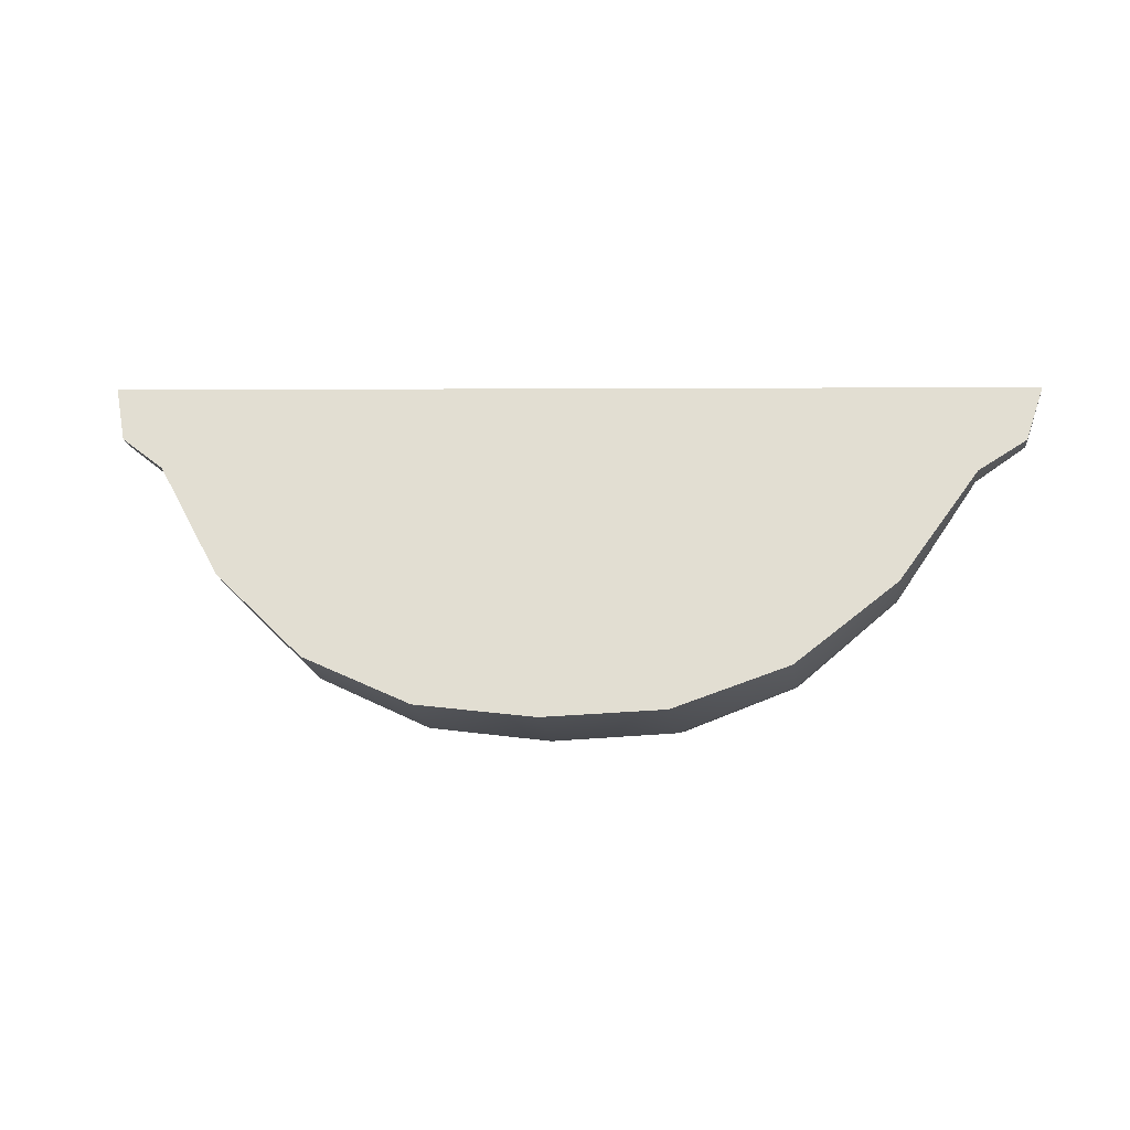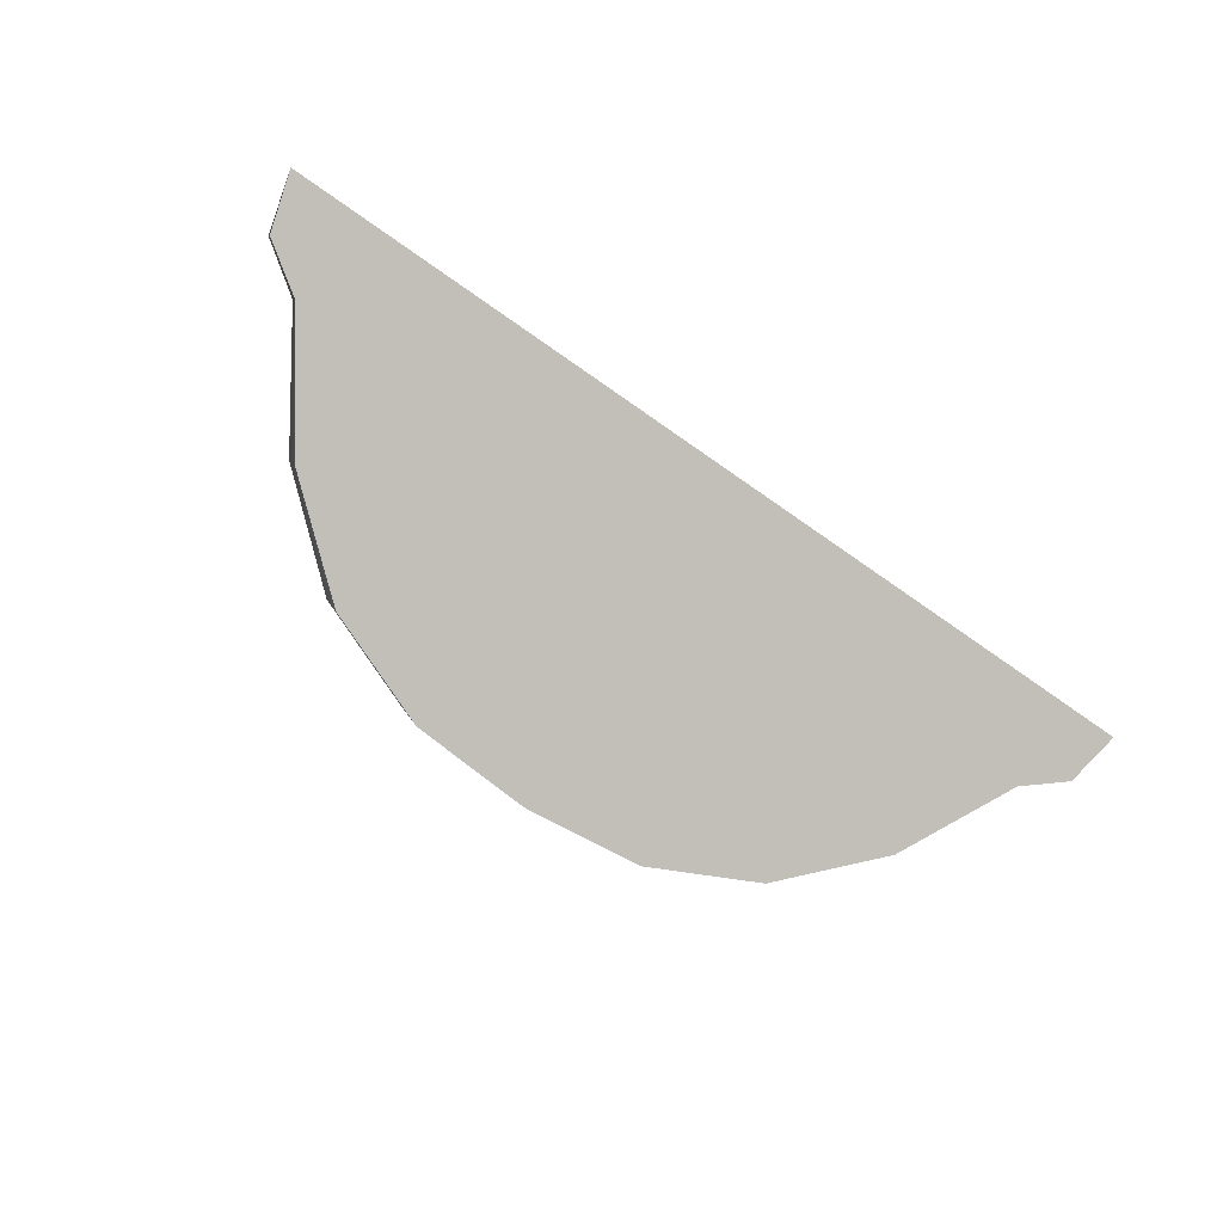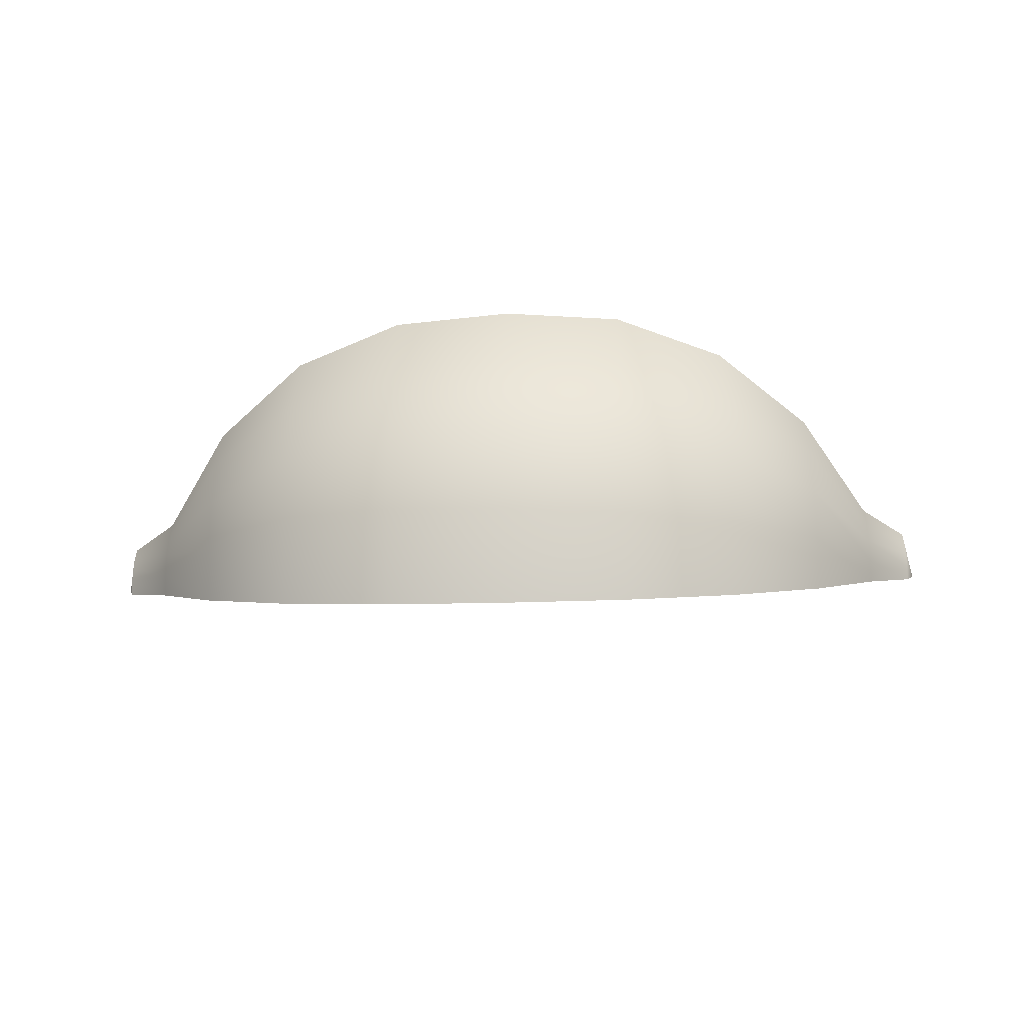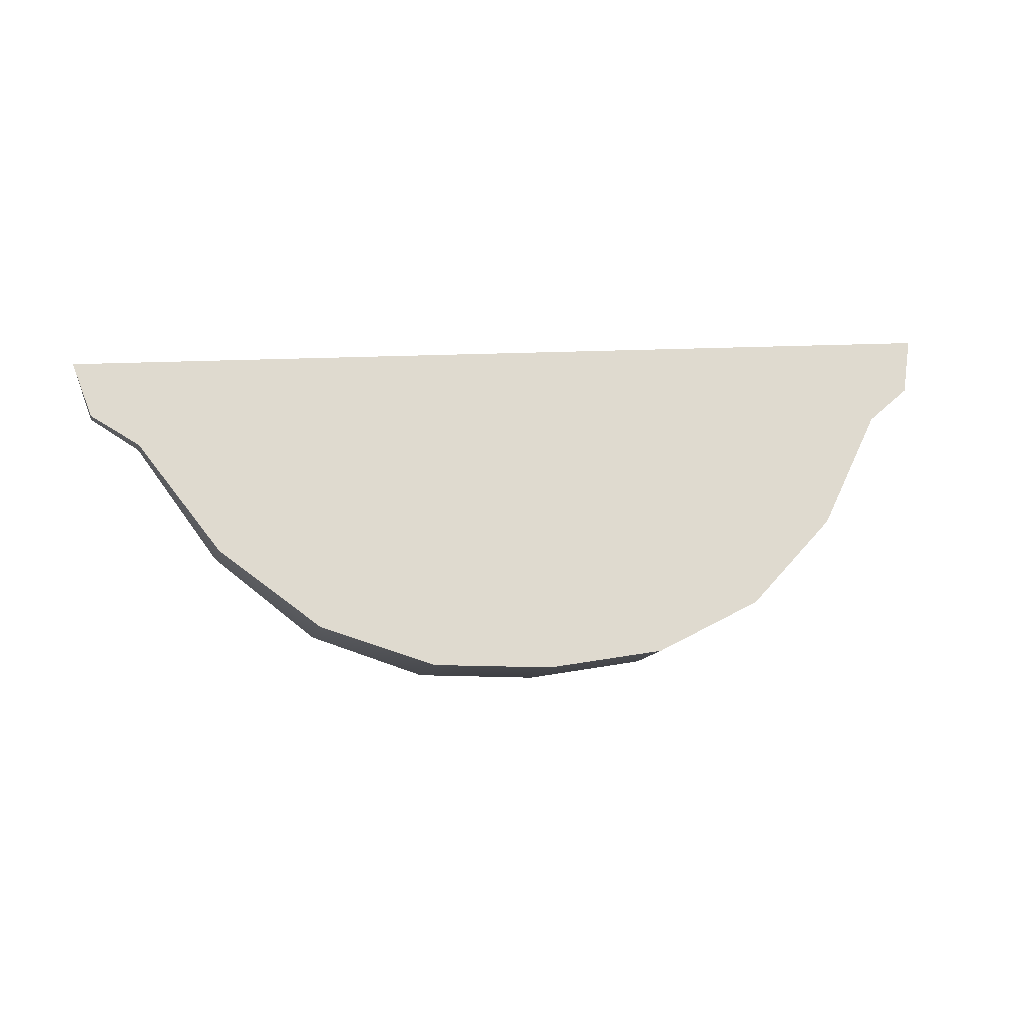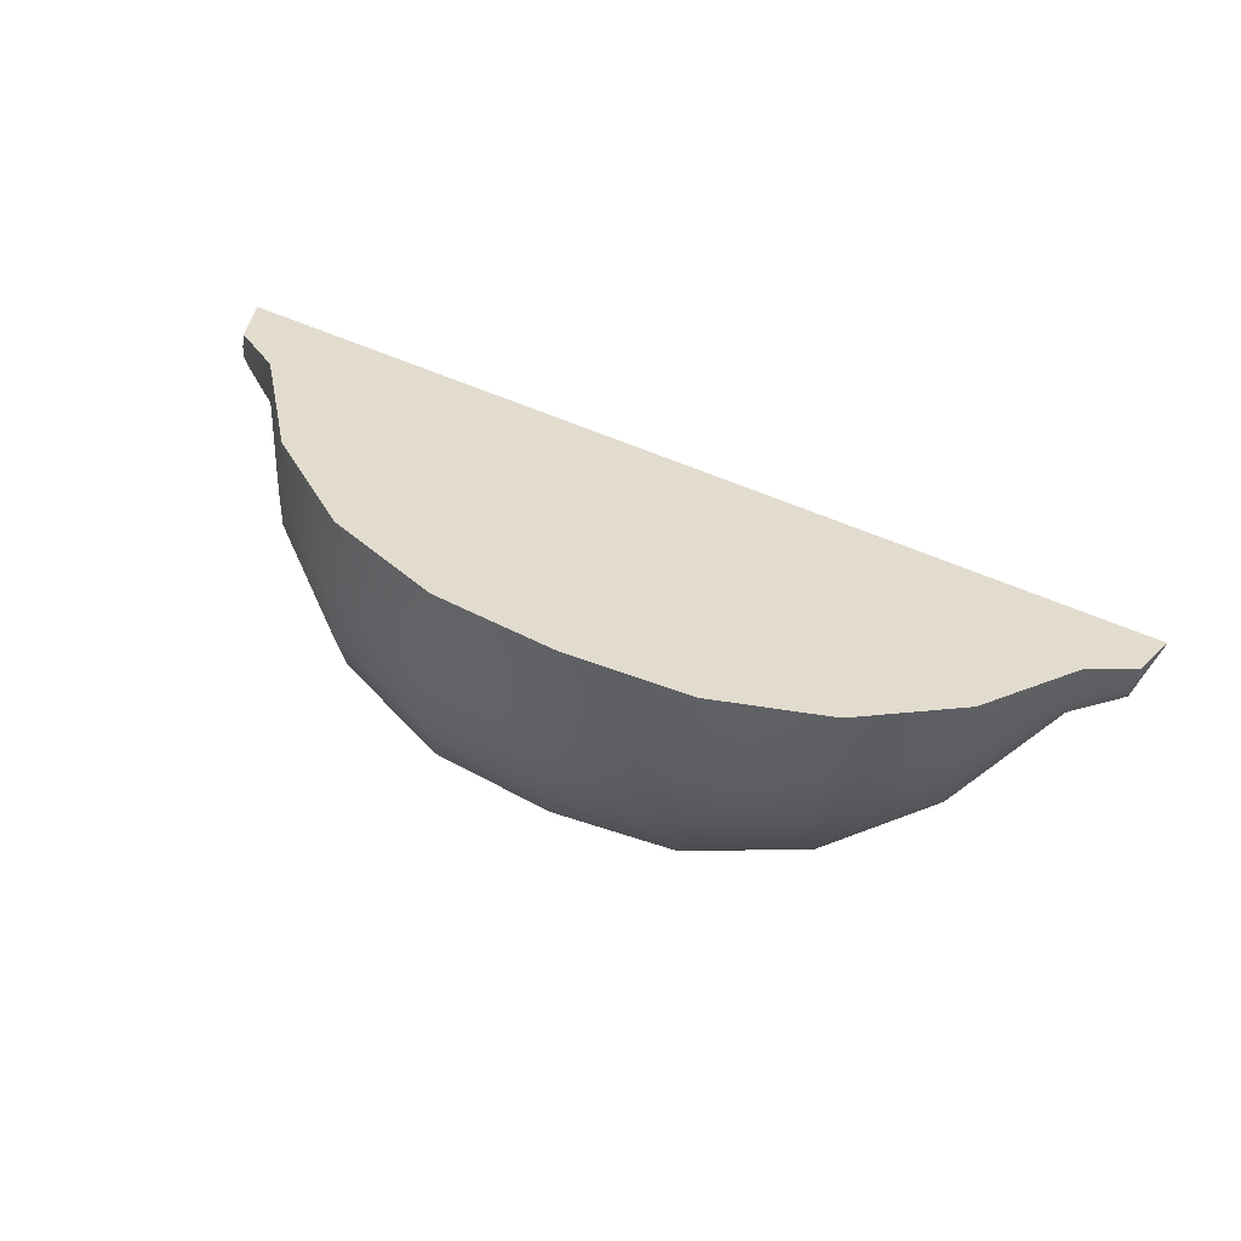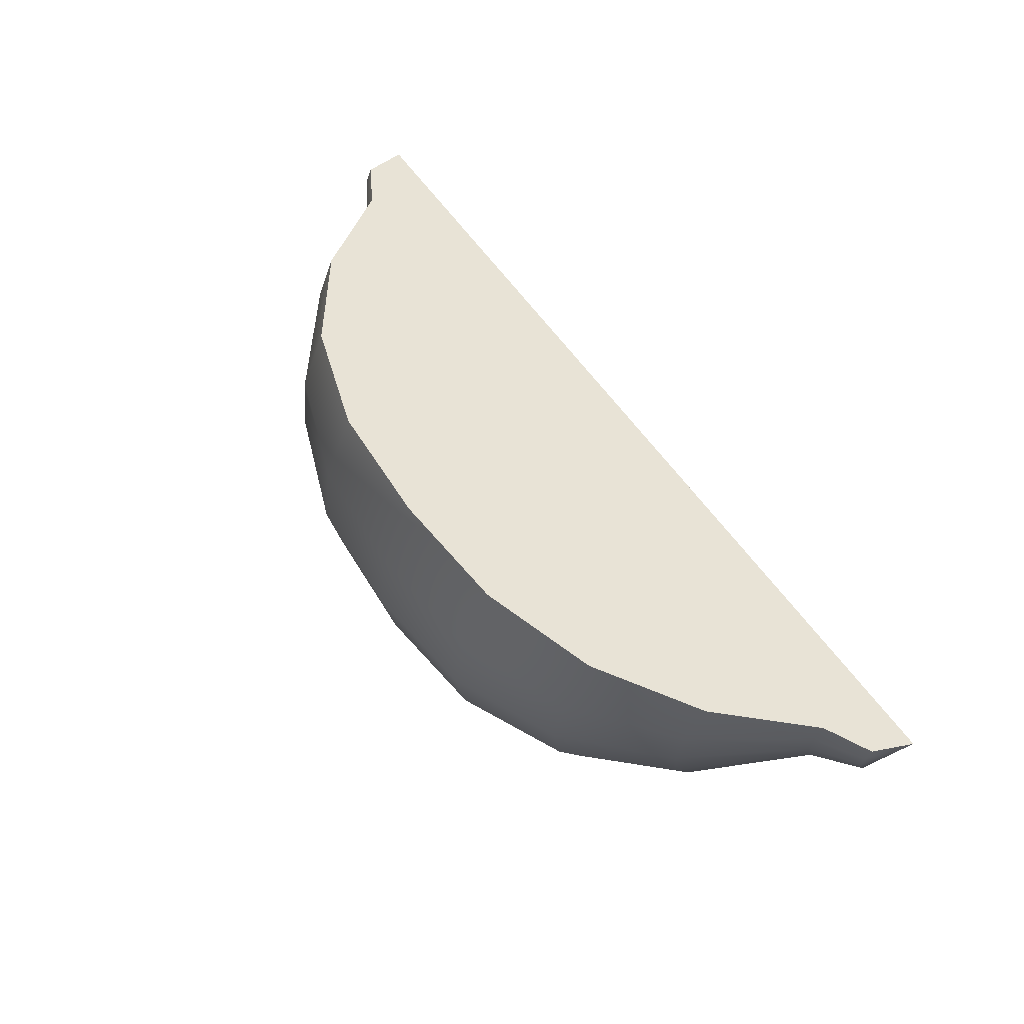
<metadata>
{"format":"obj","ext":"obj","renderer":"f3d","projection":"perspective","resolution":1024,"background":"white","views":[{"elev":3.8,"azim":8.2,"up":"+Z"},{"elev":-63.4,"azim":-36.4,"up":"+Y"},{"elev":-29.3,"azim":-177.5,"up":"+Y"},{"elev":11.2,"azim":167.0,"up":"+Z"},{"elev":62.9,"azim":-156.6,"up":"+Y"},{"elev":65.3,"azim":-126.8,"up":"+Y"}]}
</metadata>
<code>
g default
v 1.569 -0.04628 0.07881
v 1.569 -0.09154 0.09756
v 1.569 0.09613 0.09756
v 1.569 0.05086 0.07881
v 1.569 0.002292 0.07242
v 1.419 -0.07423 -0.02549
v 1.419 -0.1455 0.00405
v 1.419 0.1501 0.00405
v 1.419 0.07881 -0.02549
v 1.419 0.002292 -0.03556
v 1.181 -0.1724 -0.3918
v 1.181 -0.3351 -0.3244
v 1.181 0.3397 -0.3244
v 1.181 0.177 -0.3918
v 1.181 0.002293 -0.4148
v 0.8702 -0.2443 -0.6603
v 0.8702 -0.4741 -0.5651
v 0.8702 0.4787 -0.5651
v 0.8702 0.2489 -0.6603
v 0.8702 0.002293 -0.6928
v 0.5085 -0.2833 -0.8056
v 0.5085 -0.5493 -0.6954
v 0.5085 0.5539 -0.6954
v 0.5085 0.2878 -0.8056
v 0.5085 0.002293 -0.8432
v 0.1202 -0.2918 -0.8376
v 0.1202 -0.5659 -0.7241
v 0.1202 0.5705 -0.7241
v 0.1202 0.2964 -0.8376
v 0.1202 0.002294 -0.8763
v -0.268 -0.2833 -0.8056
v -0.268 -0.5493 -0.6954
v -0.268 0.5539 -0.6954
v -0.268 0.2878 -0.8056
v -0.268 0.002293 -0.8432
v -0.6298 -0.2443 -0.6603
v -0.6298 -0.4741 -0.5651
v -0.6298 0.4787 -0.5651
v -0.6298 0.2489 -0.6603
v -0.6298 0.002293 -0.6928
v -0.9404 -0.1724 -0.3918
v -0.9404 -0.3351 -0.3243
v -0.9404 0.3397 -0.3243
v -0.9404 0.177 -0.3918
v -0.9404 0.002293 -0.4148
v -1.179 -0.07423 -0.02547
v -1.179 -0.1455 0.004069
v -1.179 0.1501 0.004069
v -1.179 0.07881 -0.02547
v -1.179 0.002292 -0.03554
v -1.329 -0.04628 0.07883
v -1.329 -0.09154 0.09758
v -1.329 0.09613 0.09758
v -1.329 0.05086 0.07883
v -1.329 0.002292 0.07244
v 1.62 0.002291 0.2601
v -1.38 0.002291 0.2601
v 1.419 0.002291 0.2601
v 1.181 0.002292 0.2601
v 0.8703 0.002292 0.2601
v 0.5085 0.002292 0.2601
v 0.1203 0.002292 0.2601
v -0.268 0.002292 0.2601
v -0.6297 0.002292 0.2601
v -0.9404 0.002292 0.2601
v -1.179 0.002291 0.2601
v -0.9404 0.1501 0.004067
v -0.6297 0.1501 0.004065
v -0.268 0.1501 0.004063
v 0.1203 0.1501 0.00406
v 0.5085 0.1501 0.004057
v 0.8703 0.1501 0.004054
v 1.181 0.1501 0.004052
v -0.6297 0.3397 -0.3243
v -0.268 0.3397 -0.3243
v 0.1203 0.3397 -0.3244
v 0.5085 0.3397 -0.3244
v 0.8703 0.3397 -0.3244
v -0.268 0.4787 -0.5651
v 0.1202 0.4787 -0.5651
v 0.5085 0.4787 -0.5651
v 1.181 -0.1455 0.004052
v 0.8703 -0.1455 0.004054
v 0.5085 -0.1455 0.004057
v 0.1203 -0.1455 0.00406
v -0.268 -0.1455 0.004062
v -0.6297 -0.1455 0.004065
v -0.9404 -0.1455 0.004067
v 0.8703 -0.3351 -0.3244
v 0.5085 -0.3351 -0.3244
v 0.1203 -0.3351 -0.3244
v -0.268 -0.3351 -0.3243
v -0.6297 -0.3351 -0.3243
v 0.5085 -0.4741 -0.5651
v 0.1202 -0.4741 -0.5651
v -0.268 -0.4741 -0.5651
g FoodTallRLowerLeg
f 1 2 7 6
f 3 4 9 8
f 4 5 10 9
f 5 1 6 10
f 6 7 12 11
f 8 9 14 13
f 9 10 15 14
f 10 6 11 15
f 11 12 17 16
f 13 14 19 18
f 14 15 20 19
f 15 11 16 20
f 16 17 22 21
f 18 19 24 23
f 19 20 25 24
f 20 16 21 25
f 21 22 27 26
f 23 24 29 28
f 24 25 30 29
f 25 21 26 30
f 26 27 32 31
f 28 29 34 33
f 29 30 35 34
f 30 26 31 35
f 31 32 37 36
f 33 34 39 38
f 34 35 40 39
f 35 31 36 40
f 36 37 42 41
f 38 39 44 43
f 39 40 45 44
f 40 36 41 45
f 41 42 47 46
f 43 44 49 48
f 44 45 50 49
f 45 41 46 50
f 46 47 52 51
f 48 49 54 53
f 49 50 55 54
f 50 46 51 55
f 2 1 56
f 4 3 56
f 5 4 56
f 1 5 56
f 51 52 57
f 53 54 57
f 54 55 57
f 55 51 57
f 7 2 56 58
f 3 8 58 56
f 12 7 82
f 8 13 73
f 17 12 89
f 13 18 78
f 22 17 94
f 18 23 81
f 27 22 94 95
f 23 28 80 81
f 32 27 95 96
f 28 33 79 80
f 37 32 96
f 33 38 79
f 42 37 93
f 38 43 74
f 47 42 88
f 43 48 67
f 52 47 66 57
f 48 53 57 66
f 67 48 66 65
f 68 67 65 64
f 69 68 64 63
f 70 69 63 62
f 71 70 62 61
f 72 71 61 60
f 73 72 60 59
f 8 73 59 58
f 74 43 67 68
f 75 74 68 69
f 76 75 69 70
f 77 76 70 71
f 78 77 71 72
f 13 78 72 73
f 79 38 74 75
f 80 79 75 76
f 81 80 76 77
f 18 81 77 78
f 82 7 58 59
f 83 82 59 60
f 84 83 60 61
f 85 84 61 62
f 86 85 62 63
f 87 86 63 64
f 88 87 64 65
f 47 88 65 66
f 89 12 82 83
f 90 89 83 84
f 91 90 84 85
f 92 91 85 86
f 93 92 86 87
f 42 93 87 88
f 94 17 89 90
f 95 94 90 91
f 96 95 91 92
f 37 96 92 93

</code>
